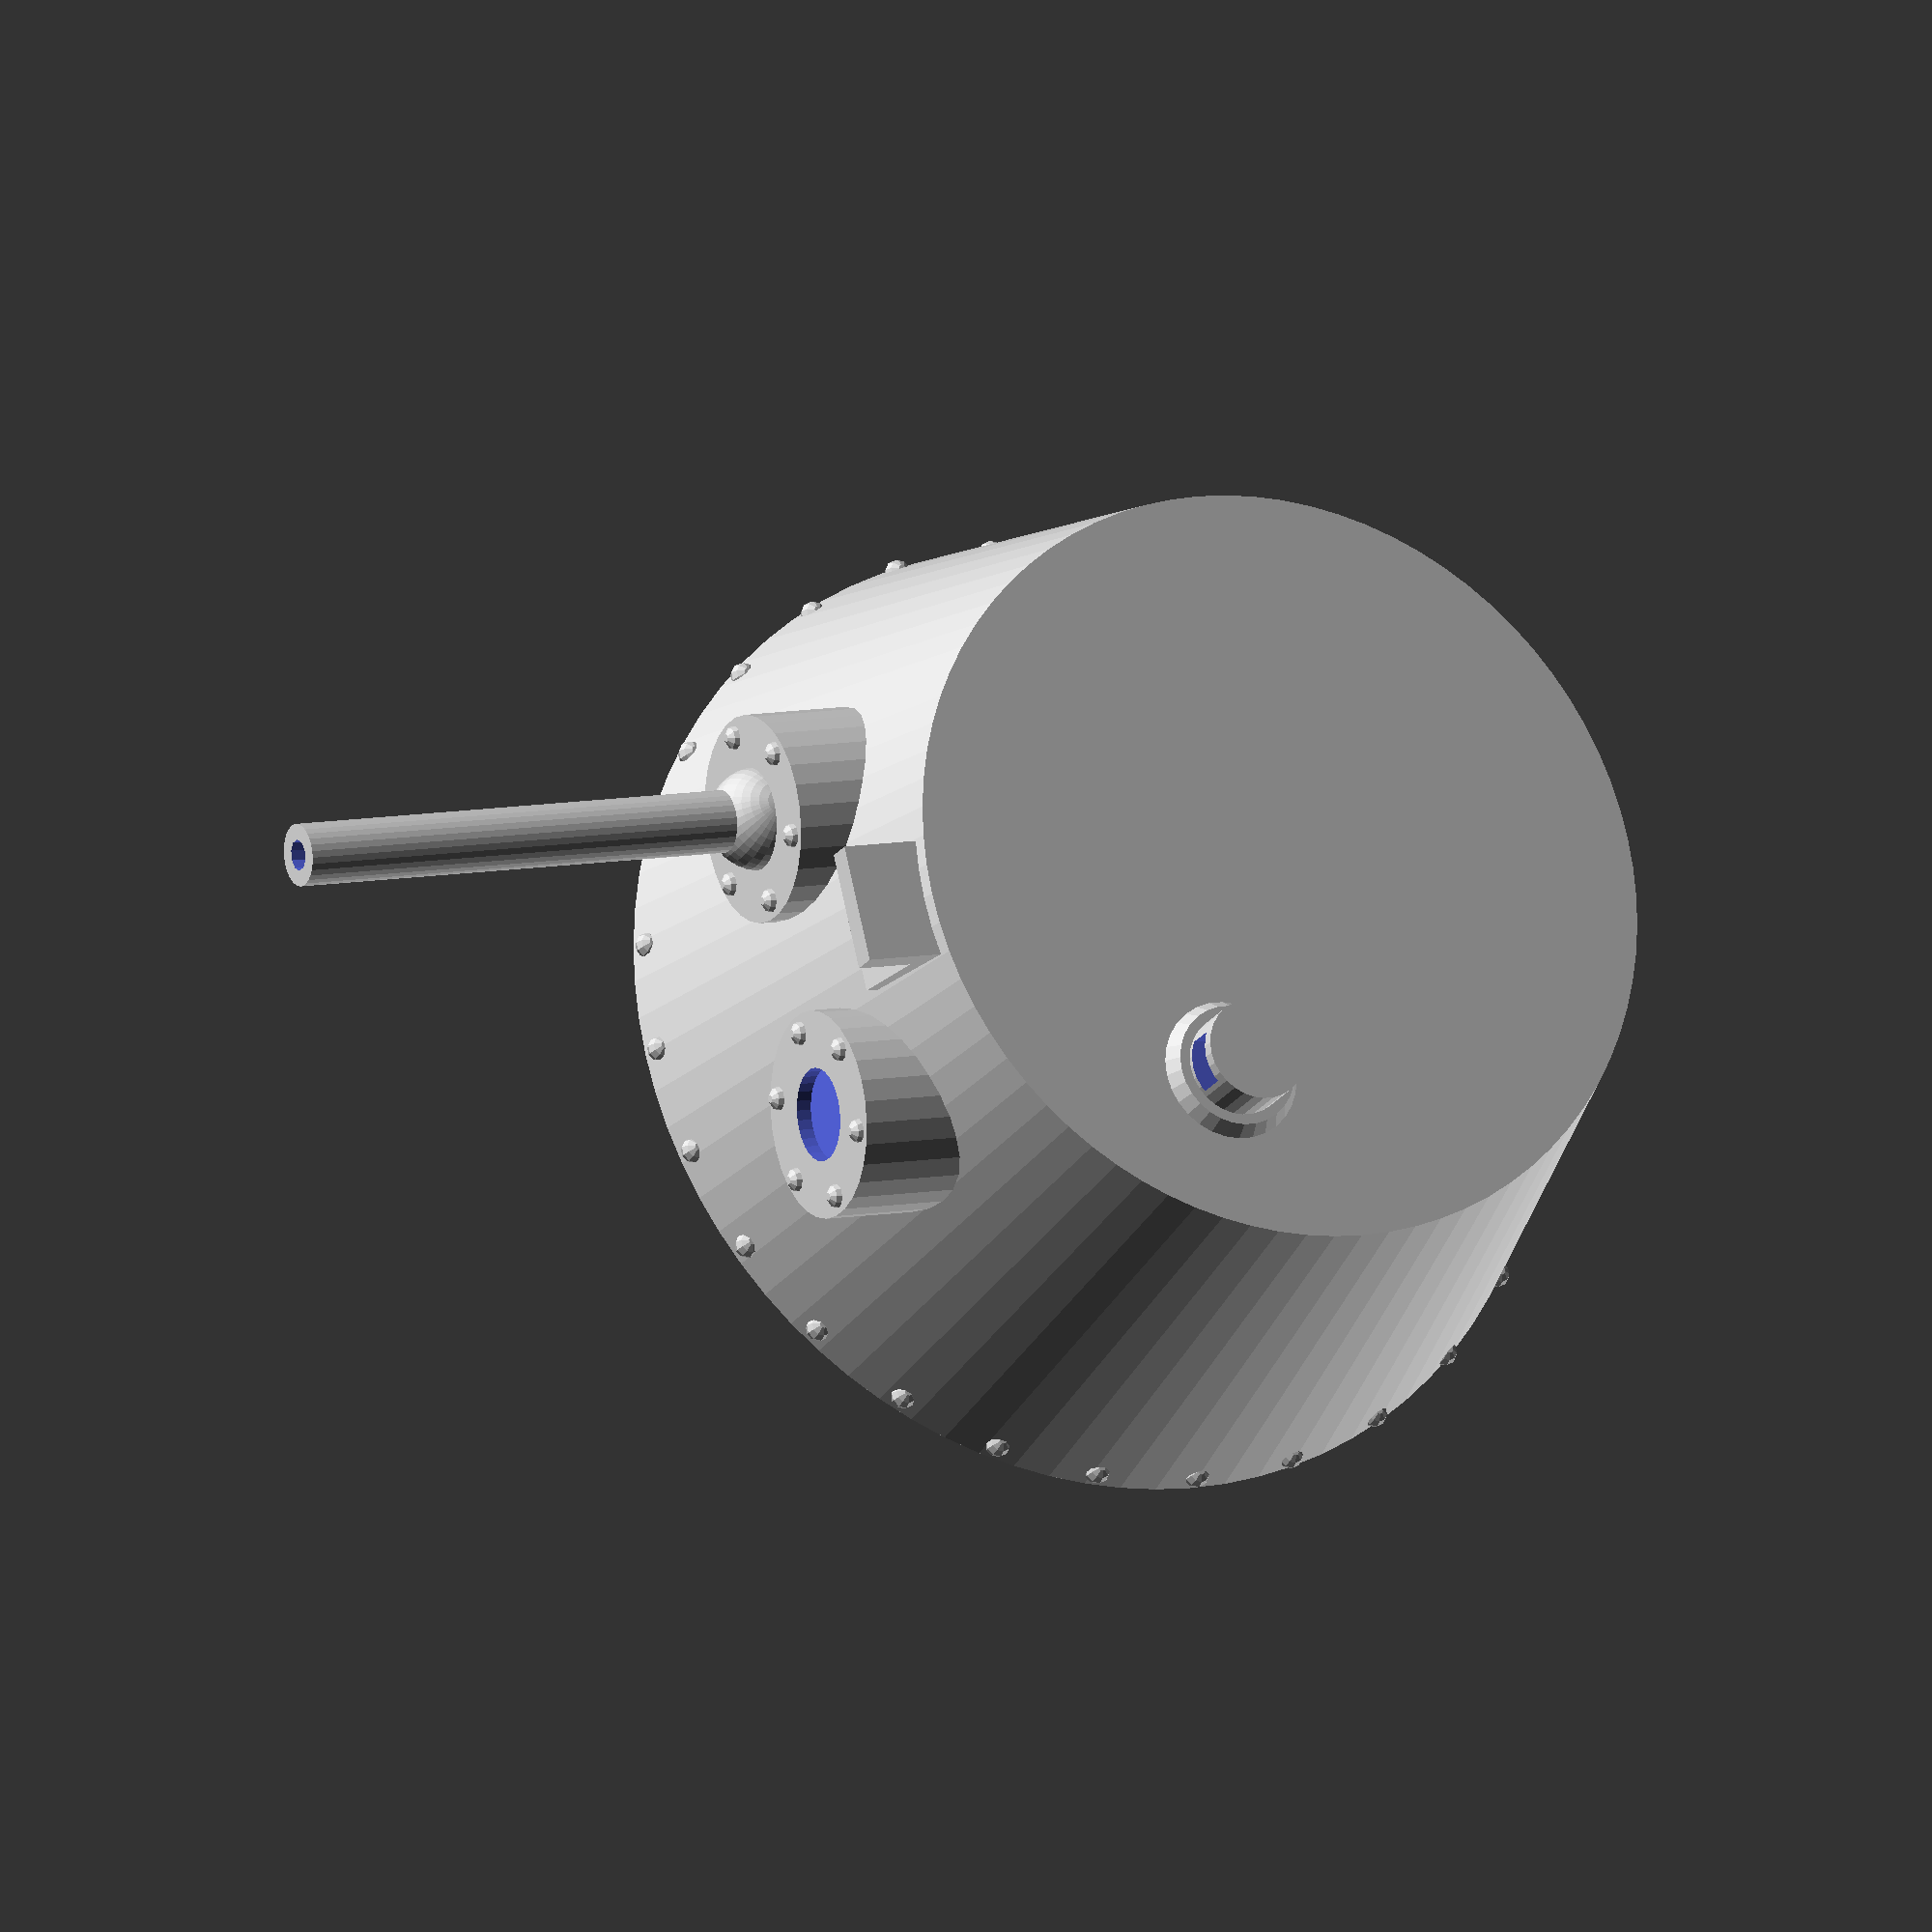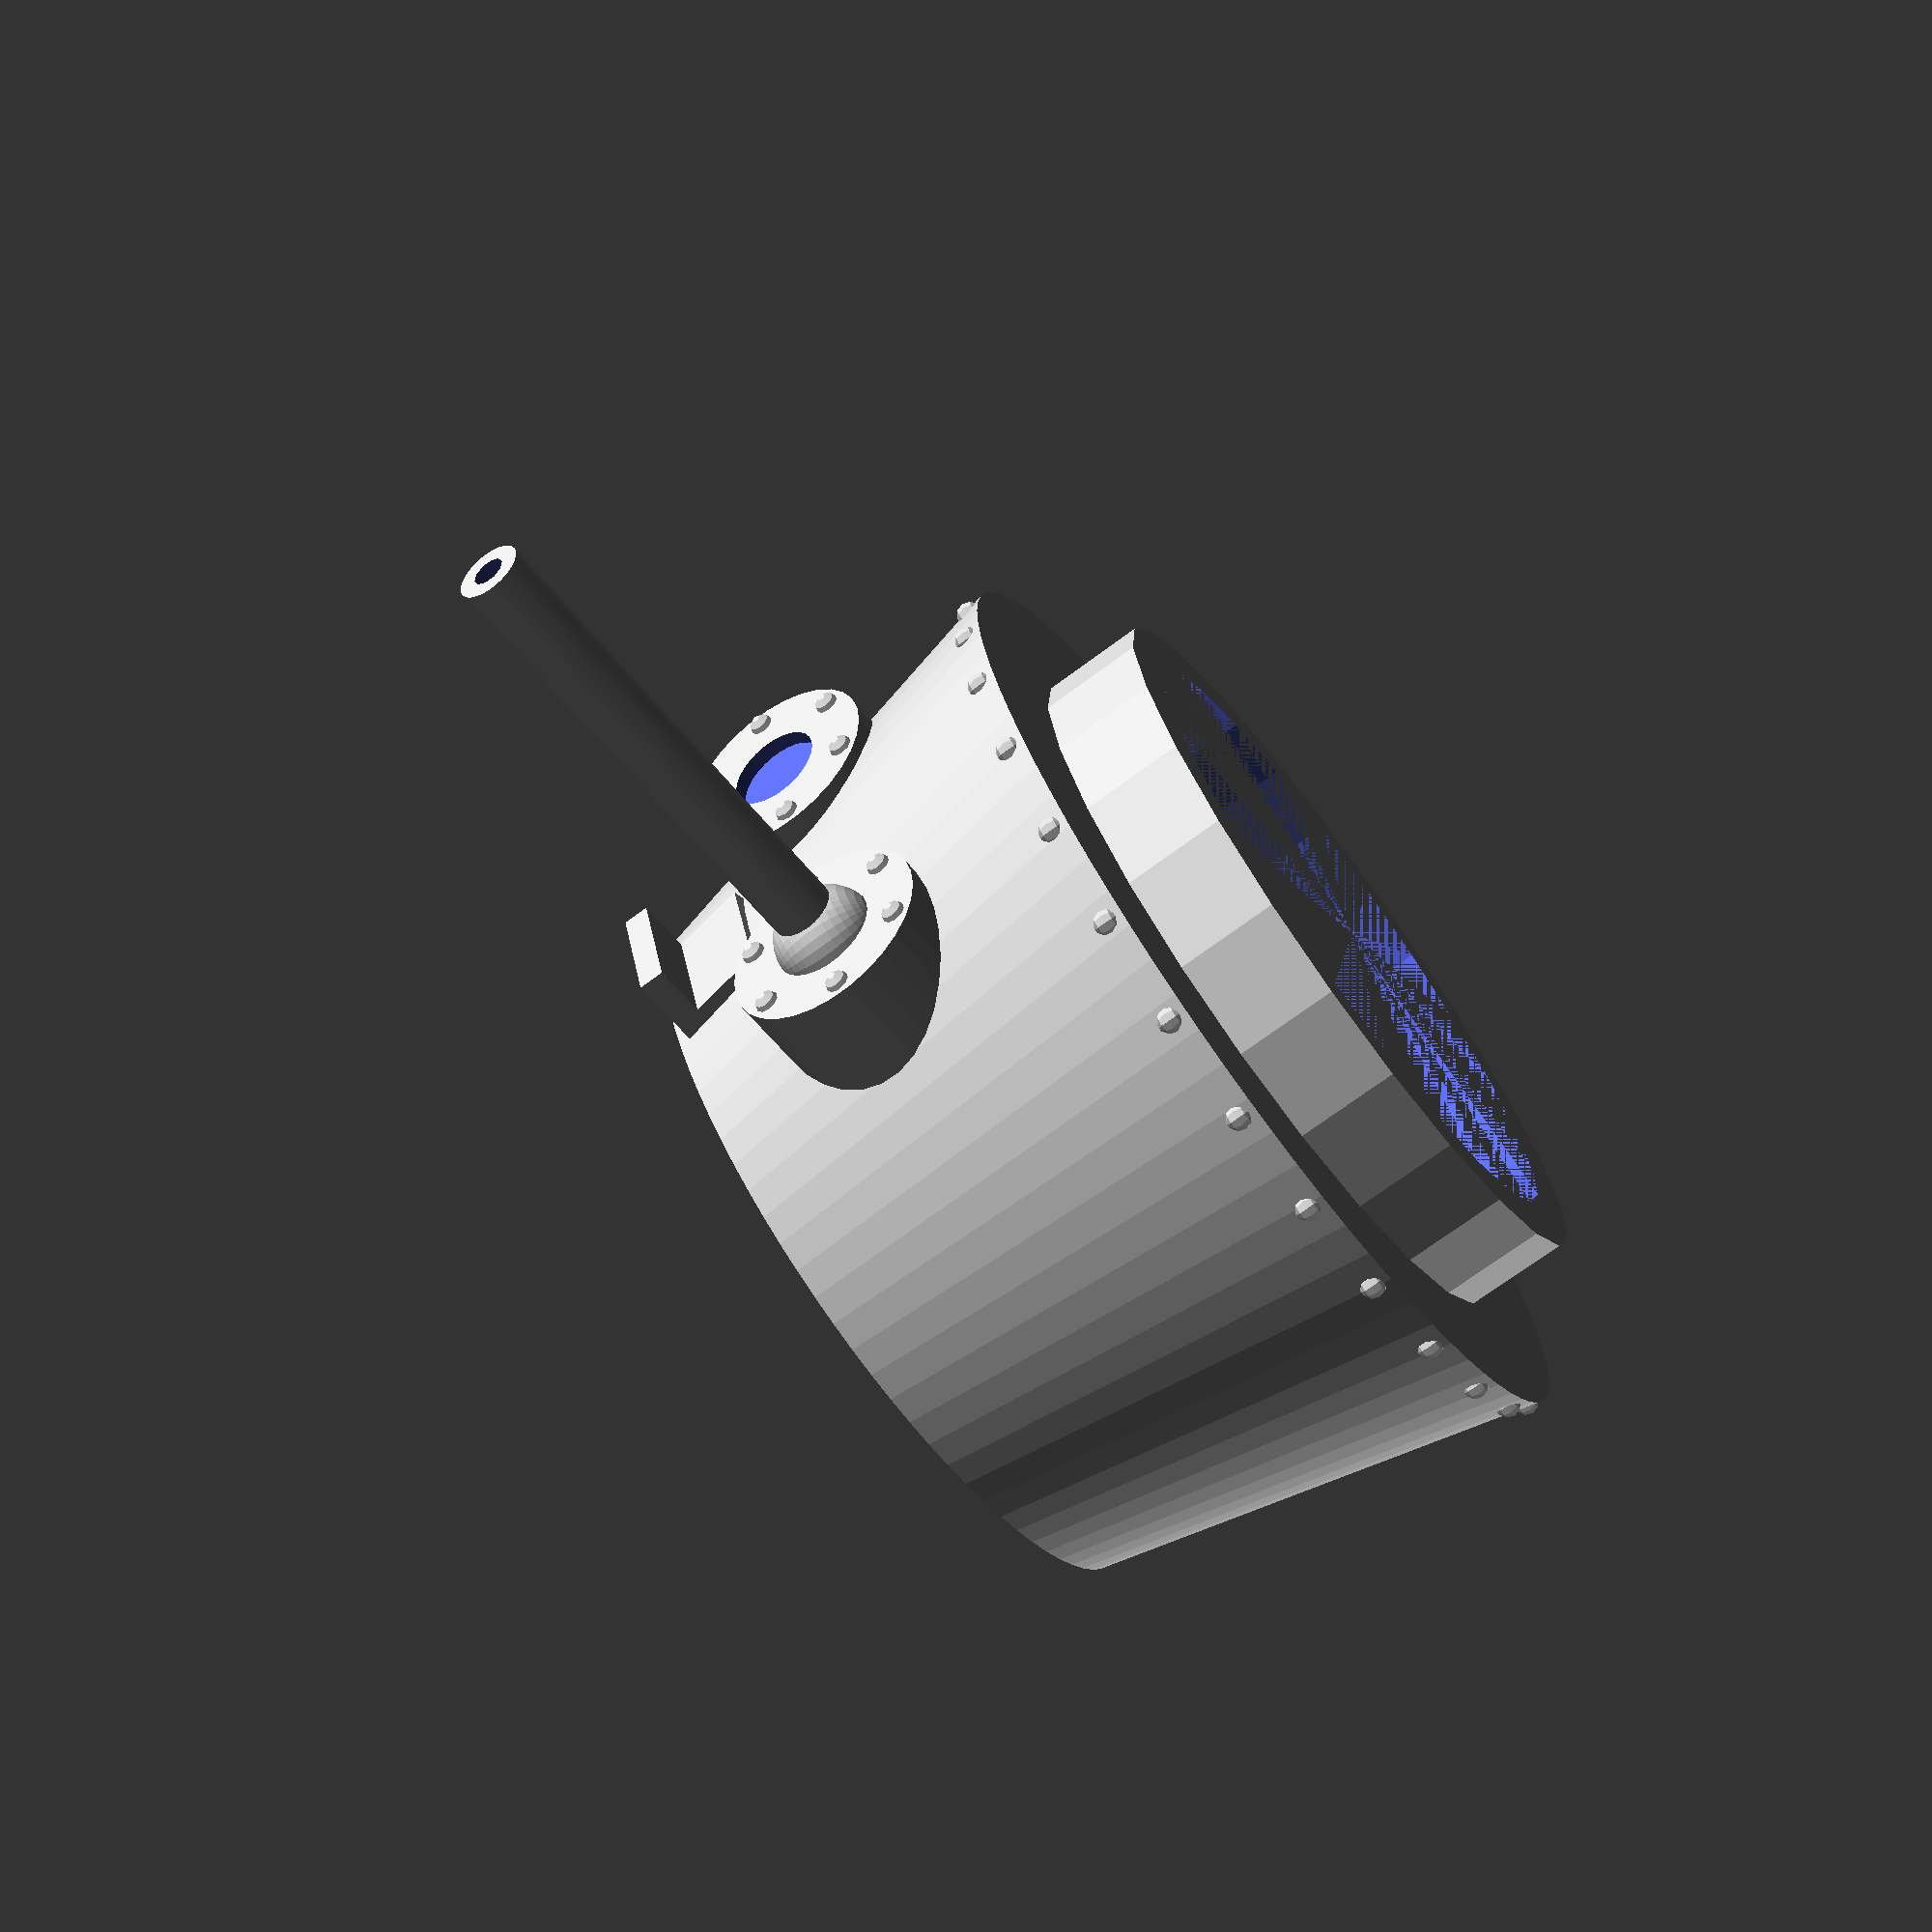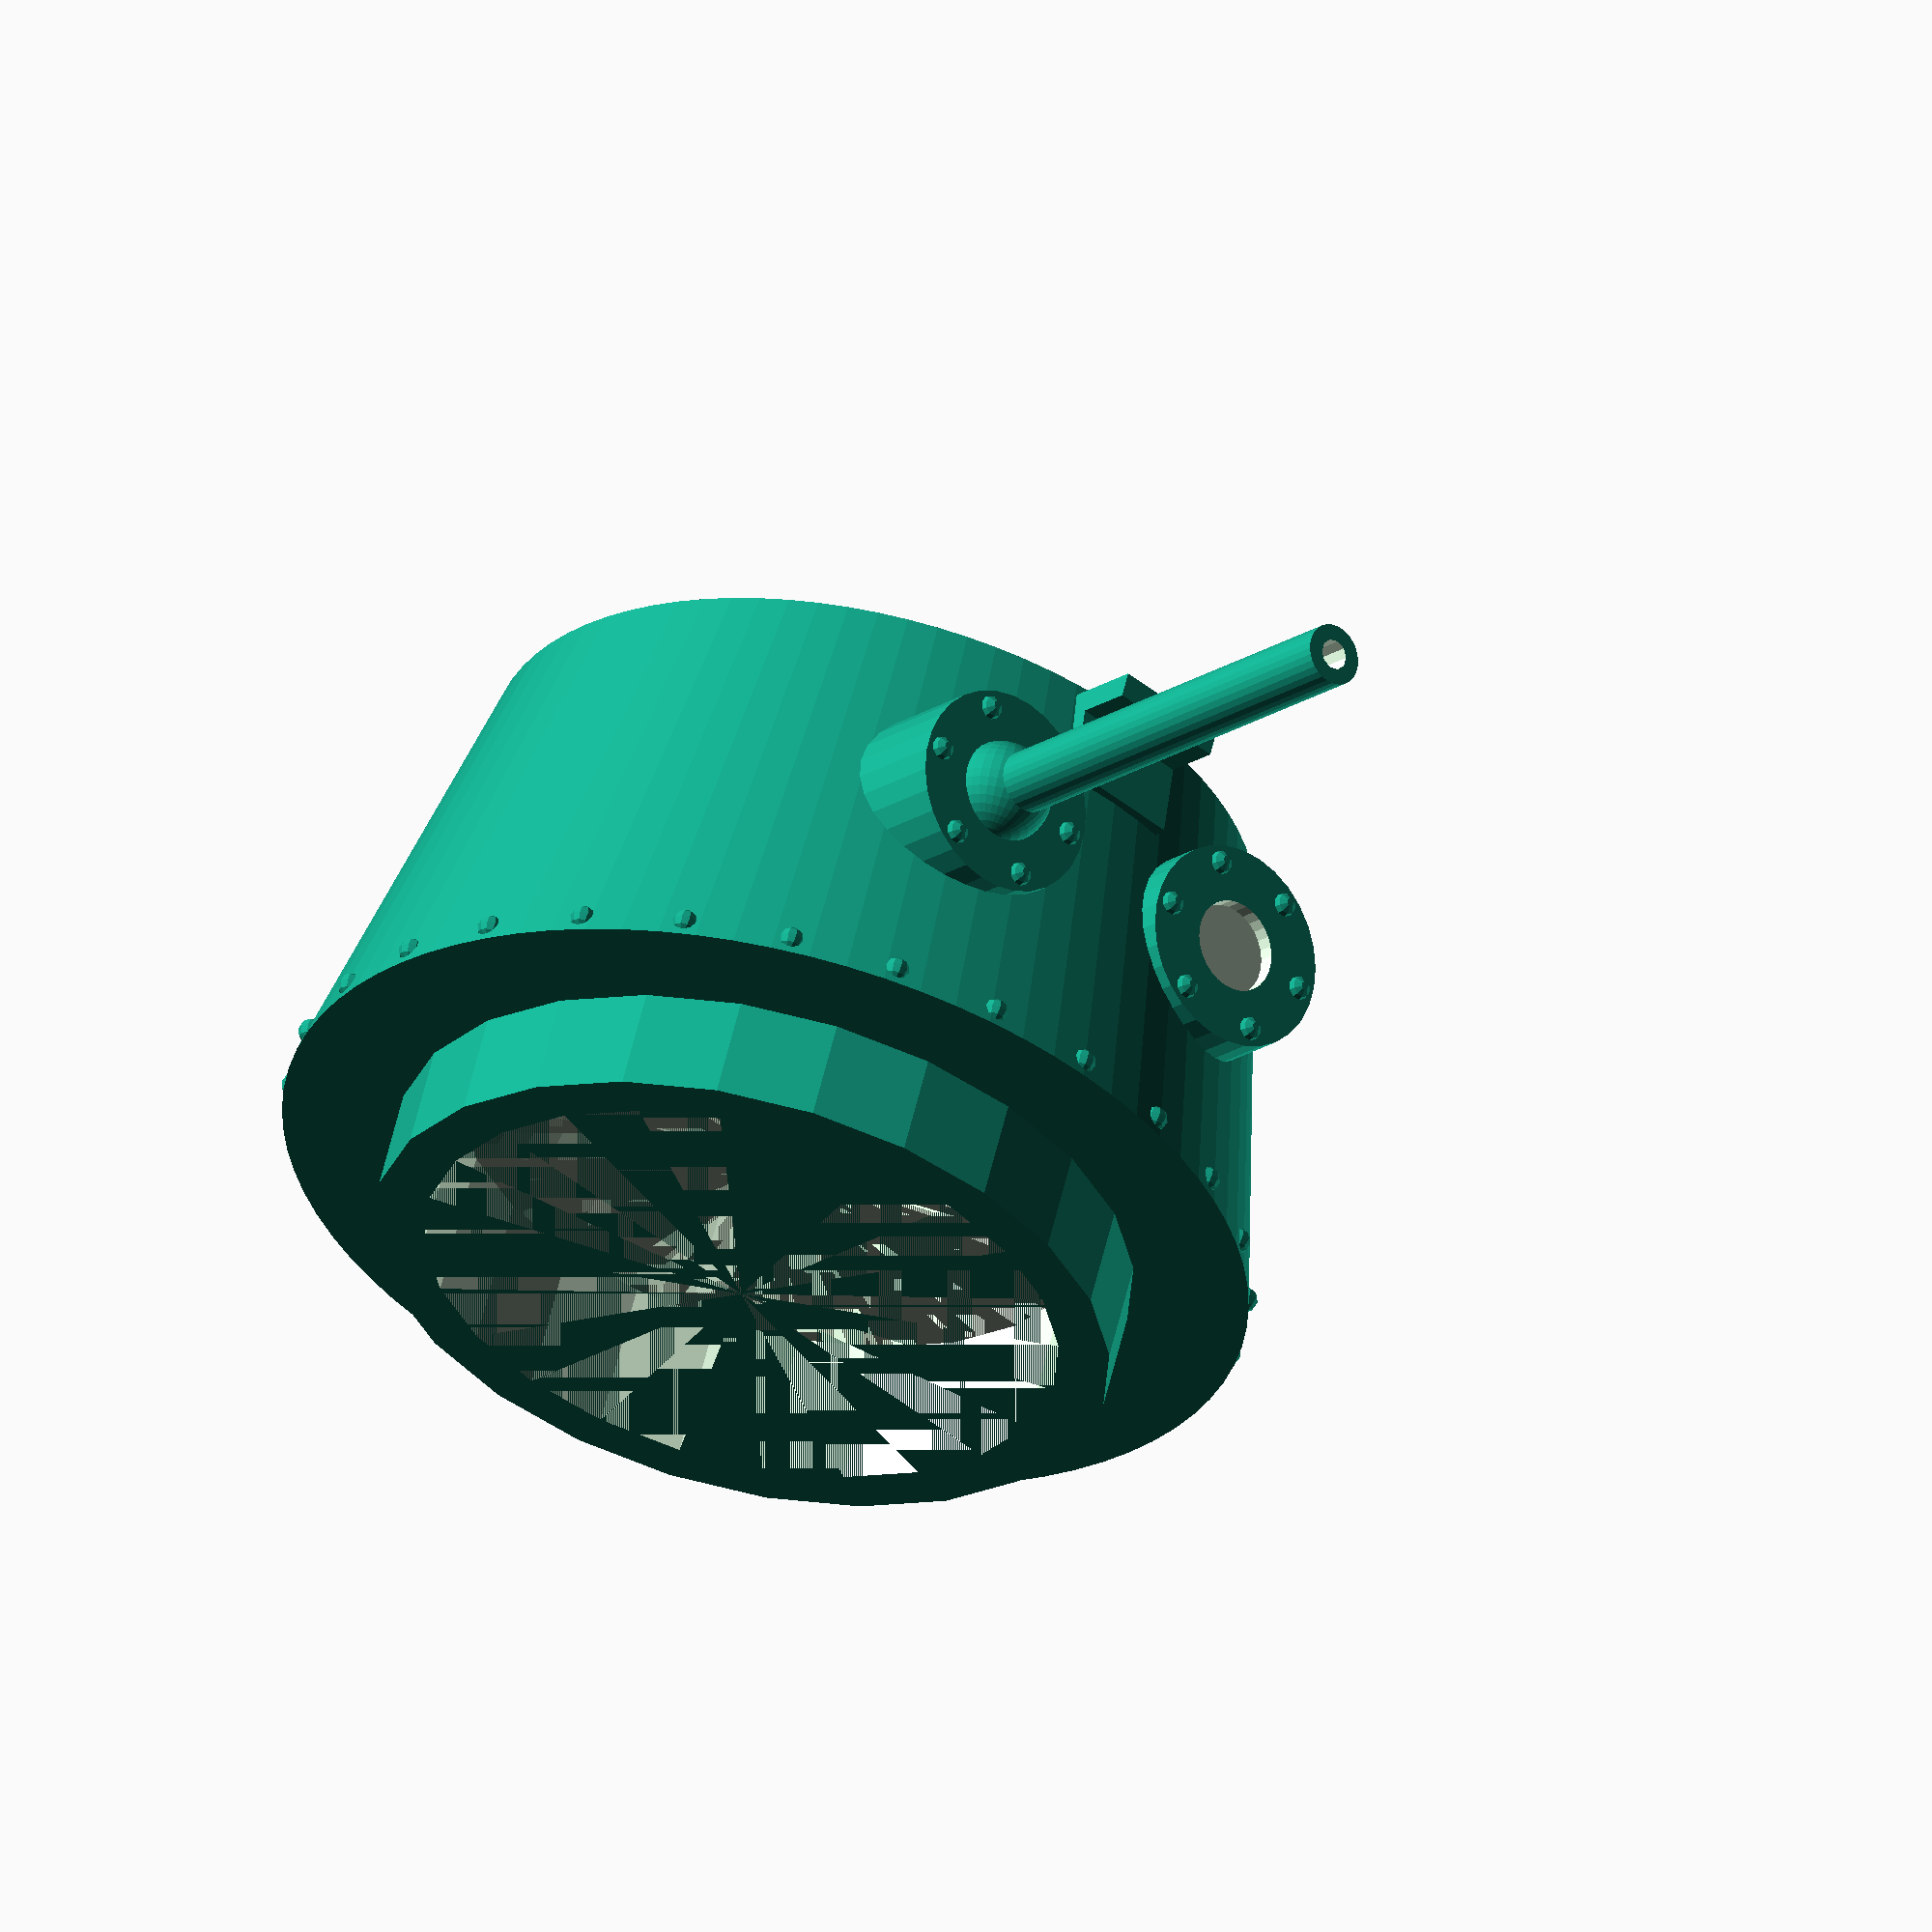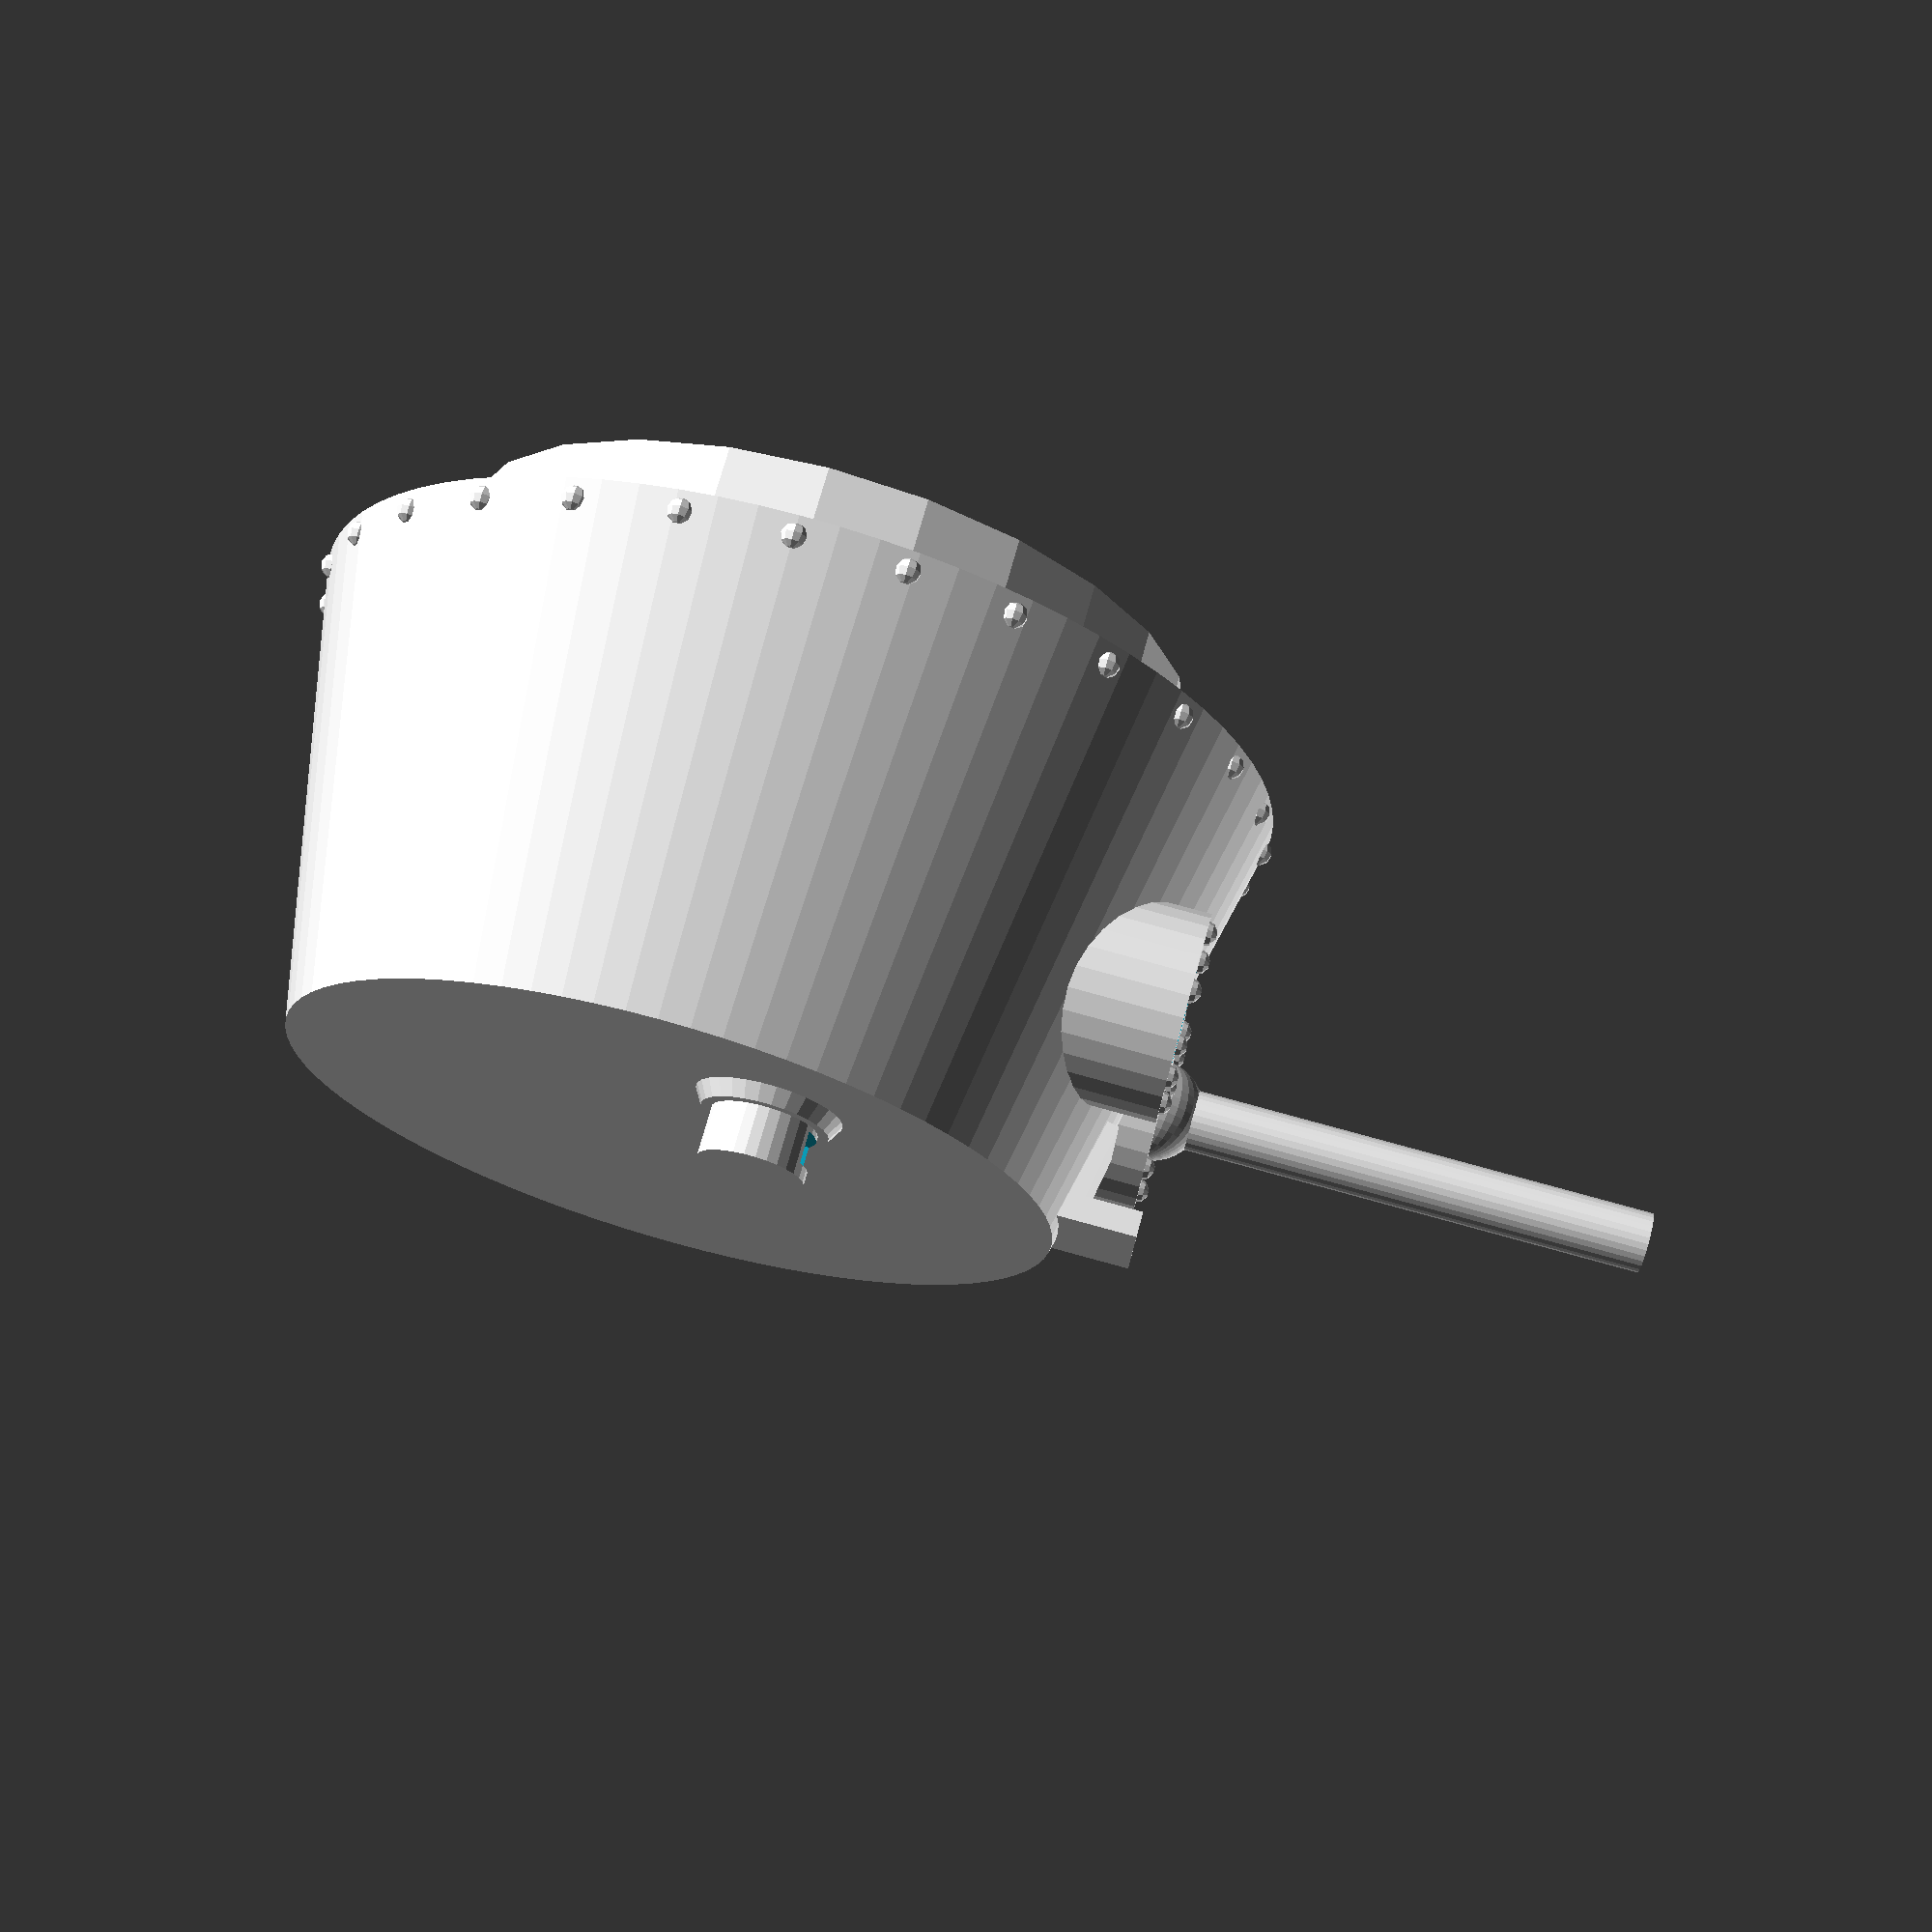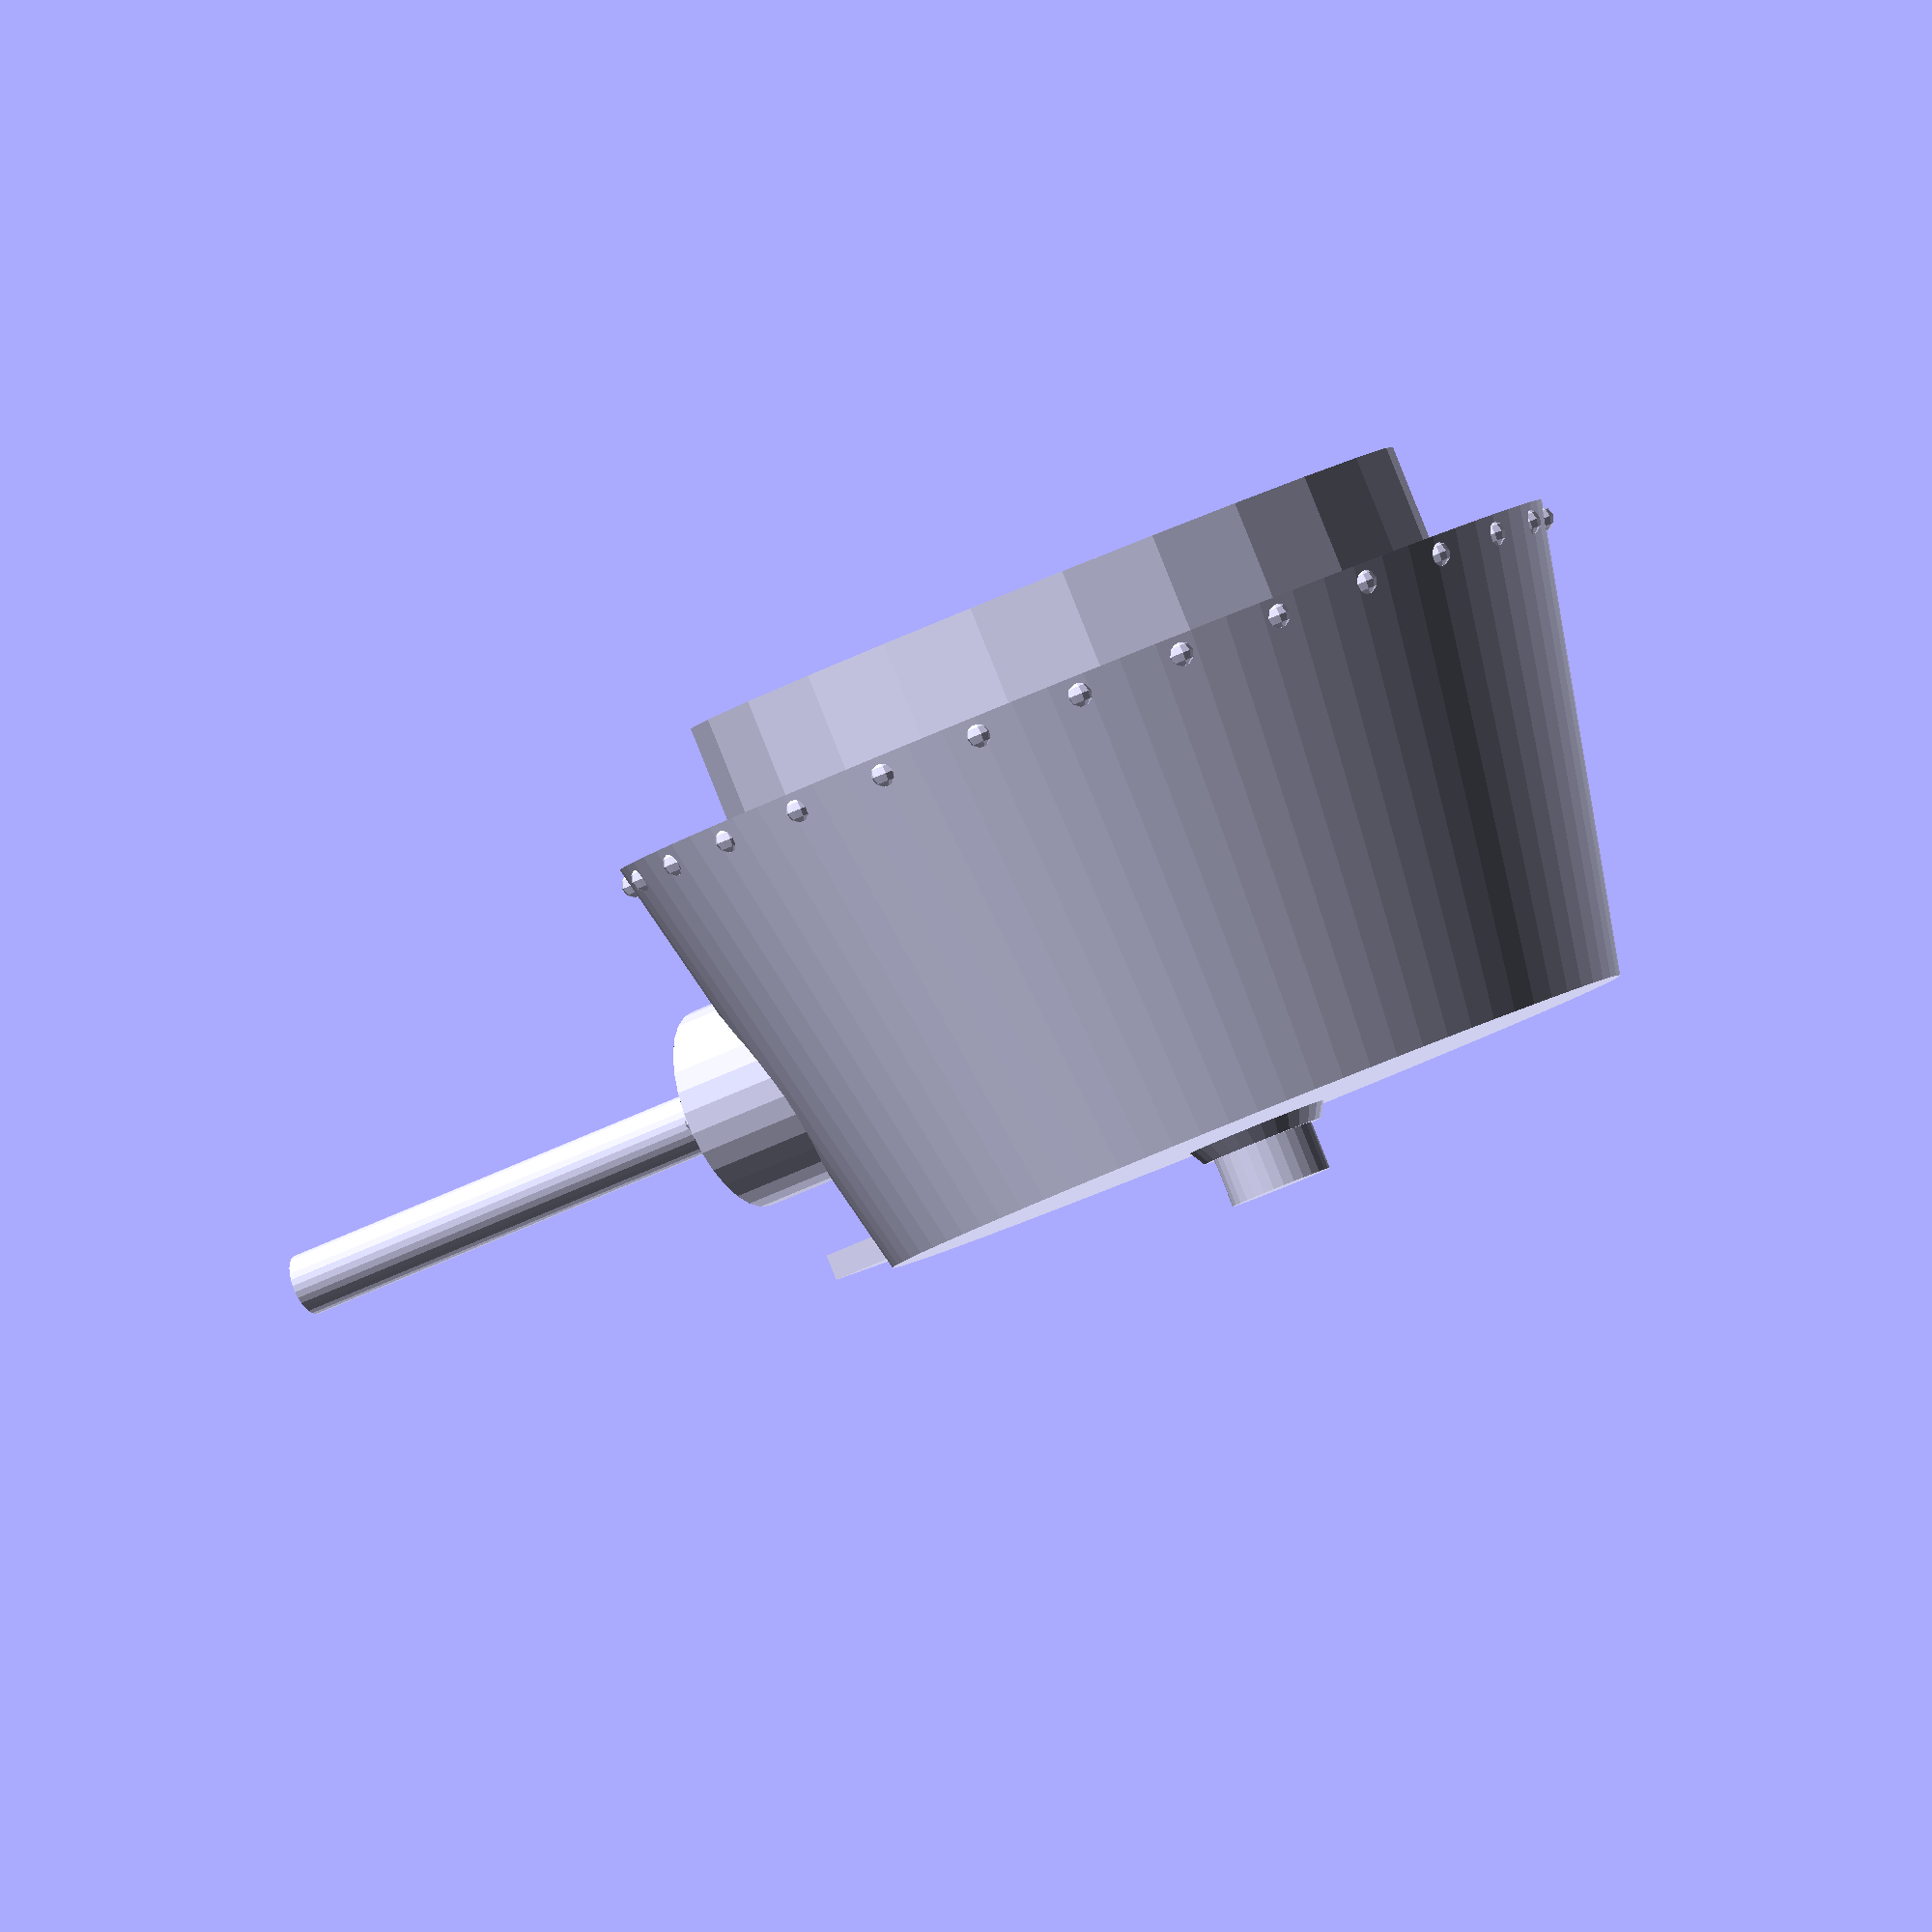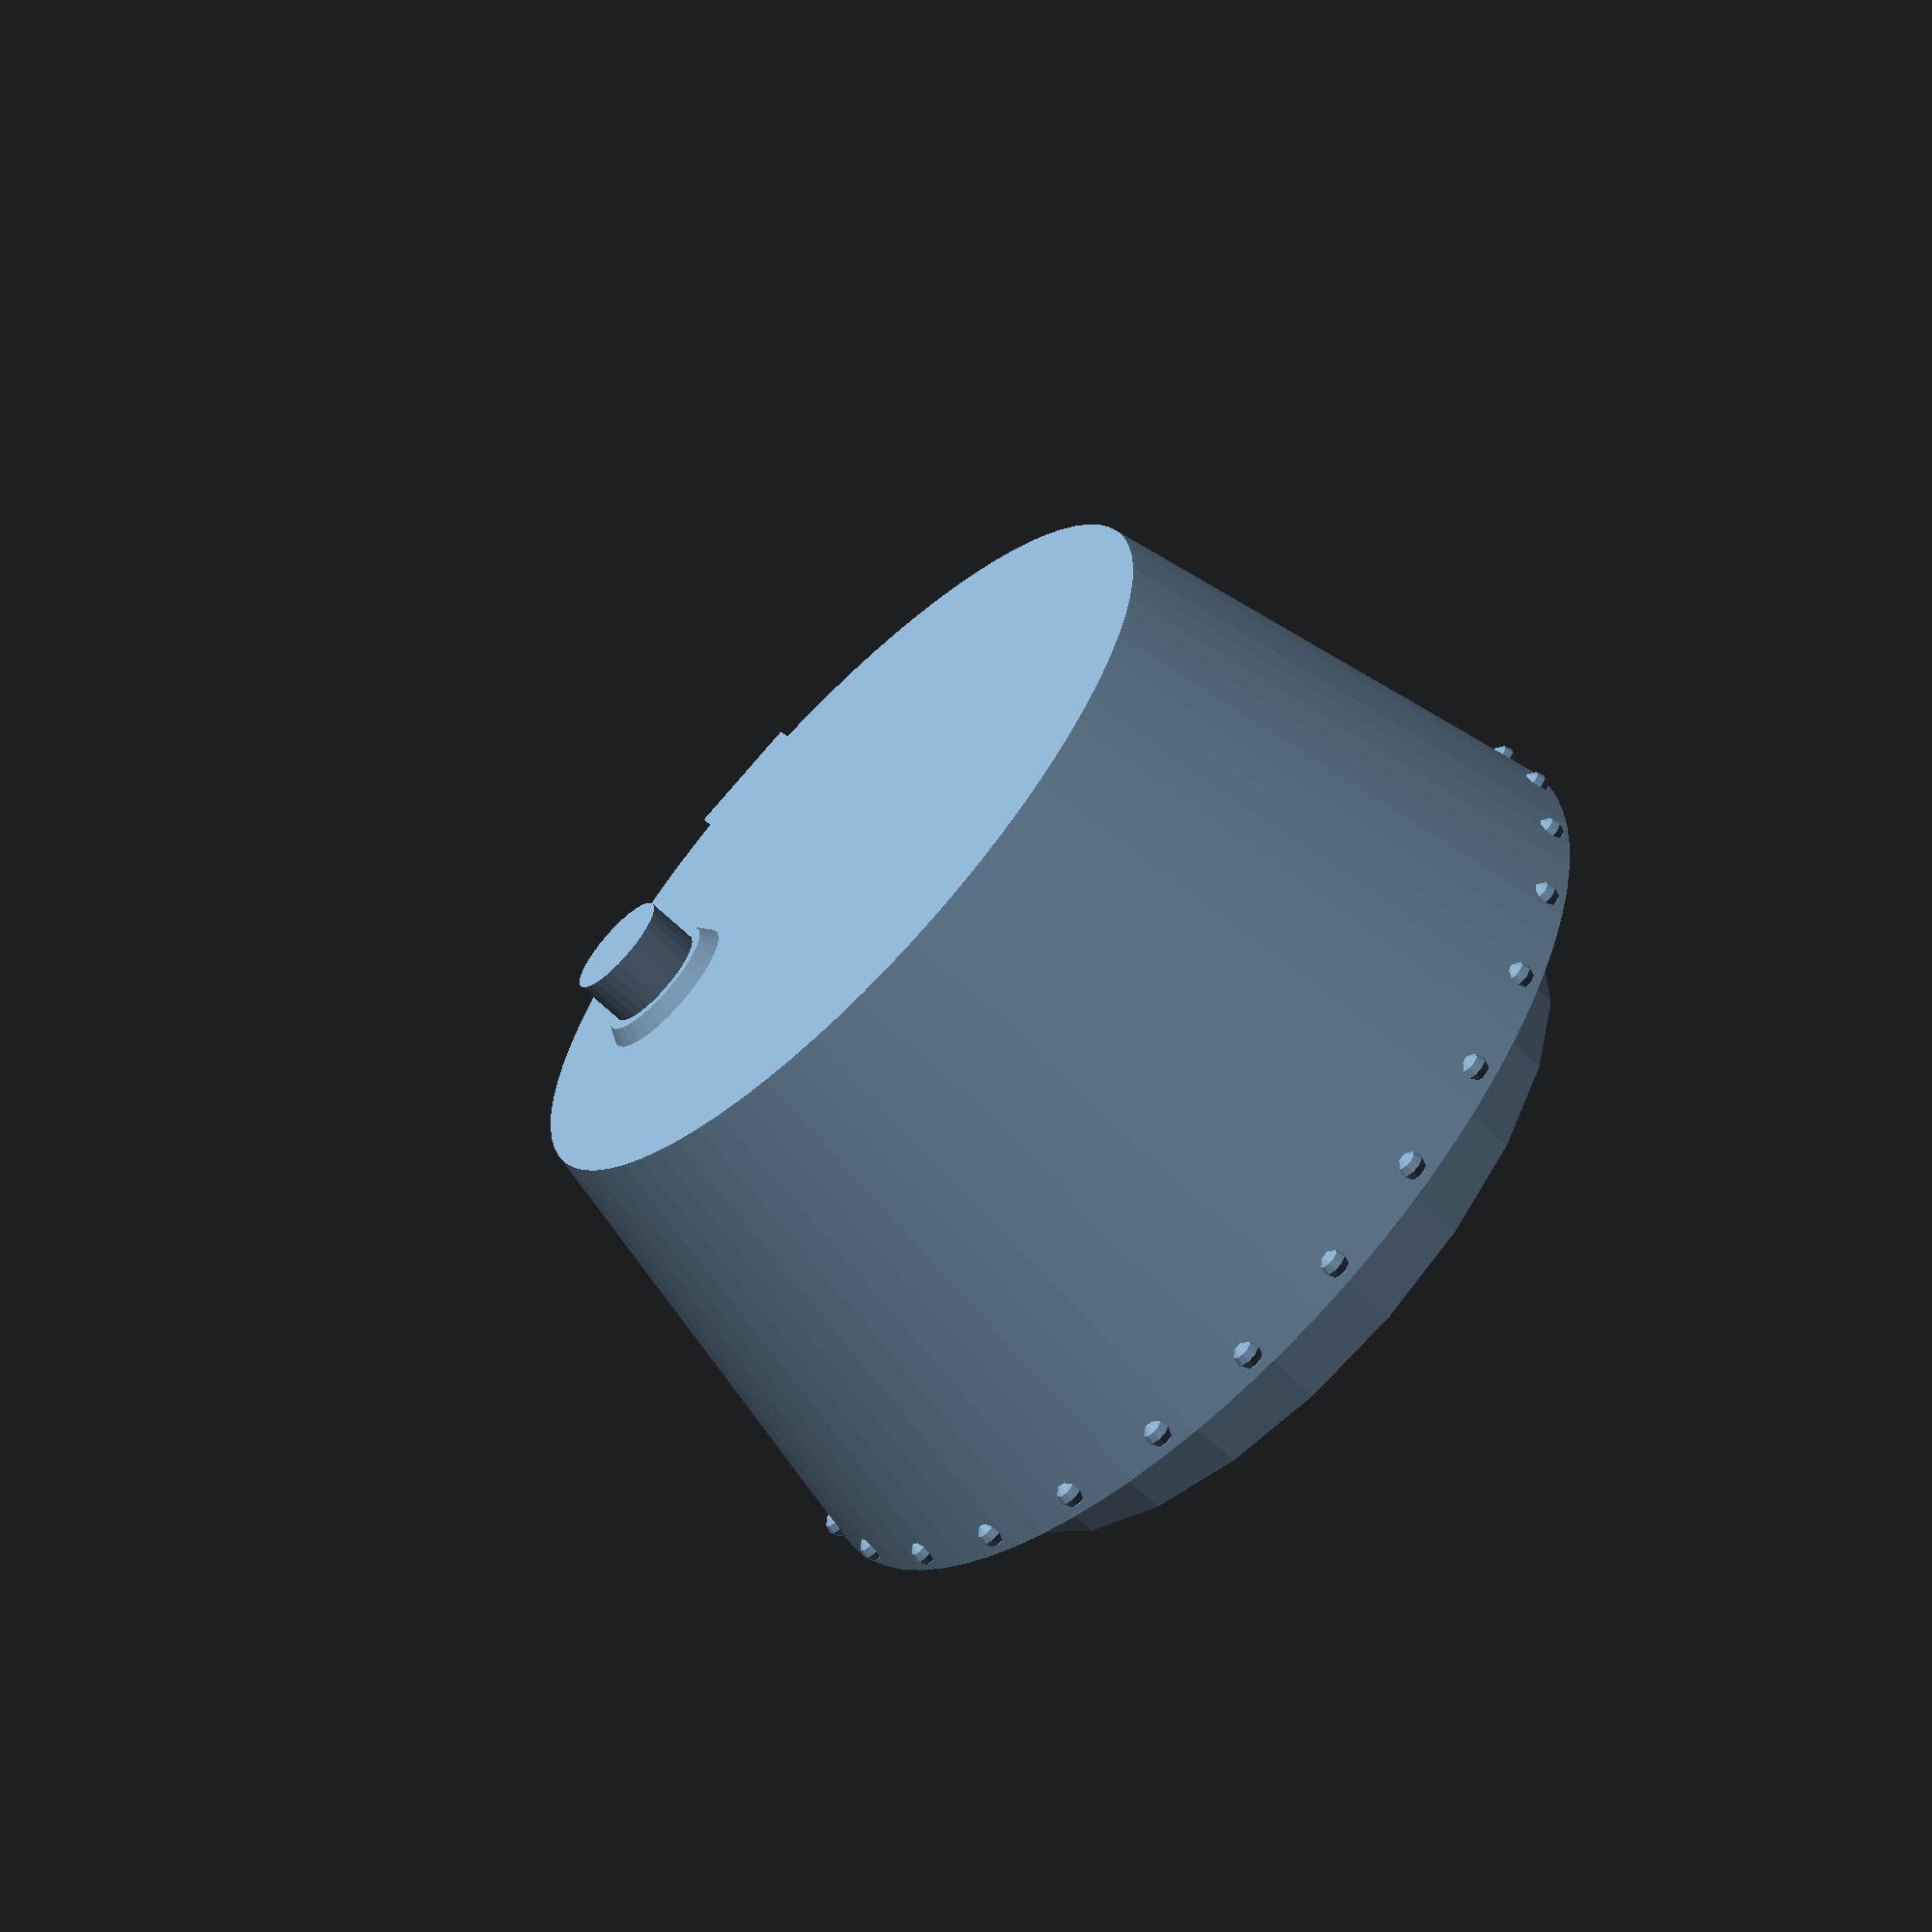
<openscad>
// 変数
turret_bottom=19/2; 
turret_top=15/2;
ring_height=2;
ring_polygon=24;
rotate_anlge=90;

// 砲塔基本部分
module turm_func(turm_h, turm_r1, turm_r2){
	cylinder(h=turm_h, r1=turm_r1, r2=turm_r2);
}

// リベット基本部分
module rivet_func(rivet_r, rivet_number, rivet_height, sphere_r){
	for(i=[0:rivet_number-1]){
		a=i*(360/rivet_number);	
		translate([rivet_r*cos(a), rivet_r*sin(a), rivet_height]){
			sphere(sphere_r, $fn=10); // リベットの半径
		}
	}
}

// ガンポート基本部分
module gunport_func(gunport_y, gunport_r, gunport_height, translate_x, cylinder_height, $fn=30){
	for(y=[-gunport_y:gunport_y*2:gunport_y]){
		translate([translate_x, y, gunport_height]){
			rotate([0, rotate_anlge, 0]){
				cylinder(h=cylinder_height, r=gunport_r);
			}
		}
	}
}

// 砲塔部分のモデリング
module turret(r=turret_bottom-0.15, rivet_number=24, r=1.8, h=5, ch=5){
	// 砲塔本体
	turm_func(9, turret_bottom, turret_top, $fn=80); 
	// 砲塔のリベット
	rivet_func(r, 24, 0.65, 0.3); // リベット

	difference(){
		// ガンポート
		gunport_func(3, r+0.2, h, 3.8, ch, $fn=30);
		// 減算用
		gunport_func(3, r/2, h, 8.5, 1, $fn=30);
	}
}

// ガンポートのリベット
module gunport_rivet(){
	for(y=[-3:3*2:3]){
		translate([8.1, y, 5]){
			rotate([rotate_anlge, 0, 0]){
				rotate([0, rotate_anlge, 0]){
					rivet_func(1.65, 6, 0.65, 0.25); // リベット
				}
			}
		}
	}
}

// ペリスコープ
difference(){
	// 本体
	union(){
		// 上部
		translate([2,4, turret_top+1.4]){
			turm_func(1.35, 1, 1, $fn=30);
		}
		// 基部
		translate([2, 4, turret_top+1.3]){
			turm_func(0.5, 1.5, 1.2, $fn=30);
		}
	}
	// 穴
	translate([3, 4, turret_top+2.2]){
		cube(size=[1, 1, 0.6], center=true);
	}
}

// 砲塔のリベット
module turret_rivet(){
	for(y=[-3:3*2:3]){
		translate([0, 0, 1]){
			rotate([rotate_anlge, 90, 0]){
				rotate([0, rotate_anlge, 0]){
					rivet_func(turret_bottom-0.15, 28, 0.65, 0.25); // リベット
				}
			}
		}
	}
}

// 砲身
module barrel(){
	translate([3.6, -3, 5]){
		rotate([0, rotate_anlge, 0]){
			cylinder(h=15, r=0.6, $fn=30);
		}
	}
	translate([8.65, -3, 5]){ // 砲身基部
		sphere(r=1, $fn=35);
	}
}


// ターレットリング
module ring($fn=ring_polygon){
	translate([0, 0, -ring_height]){
		cylinder(h=ring_height, r=14.5/2);
	}
}


// 砲塔前面の構造物
module turret_object(){

	translate([6.5, 0, 7.5]){


		rotate([0, -10, 0]){

			cube(size=[3, 2.3, 2], center=true);

		}

	}
	translate([7, 0, 8.5]){

		cube(size=[4, 2.3, 0.5], center=true);

	}

}
// 各モジュールを結合
module target(){
	union(){
		turret();
		ring();
		barrel();
		turret_rivet();
		gunport_rivet();
		turret_object();
	}
}

// 減算用モジュール
module tool($fn=ring_polygon/2, turret_thickness=1){
	translate([17.5, -3, 5]){ // マズル
		rotate([0, rotate_anlge, 0]){
			cylinder(h=3, r=0.3, $fn=10);
		}
	}

	// ターレットリング
	translate([0, 0, -ring_height]){ 
		cylinder(h=ring_height+turret_thickness, r=12.5/2, $fn=ring_polygon);
	}

	// 砲塔内部
	translate([0, 0, turret_thickness]){ 
		turm_func(6.5, turret_bottom-turret_thickness, turret_top-turret_thickness, $fn=80);
	}
}

// targetからtoolを減算
difference(){
	target();
	tool();
}

</openscad>
<views>
elev=21.1 azim=166.7 roll=335.7 proj=o view=wireframe
elev=71.3 azim=17.6 roll=126.6 proj=p view=wireframe
elev=301.7 azim=228.8 roll=193.3 proj=o view=solid
elev=288.9 azim=2.1 roll=15.2 proj=p view=solid
elev=91.3 azim=333.3 roll=201.9 proj=o view=wireframe
elev=63.9 azim=249.3 roll=45.4 proj=p view=solid
</views>
